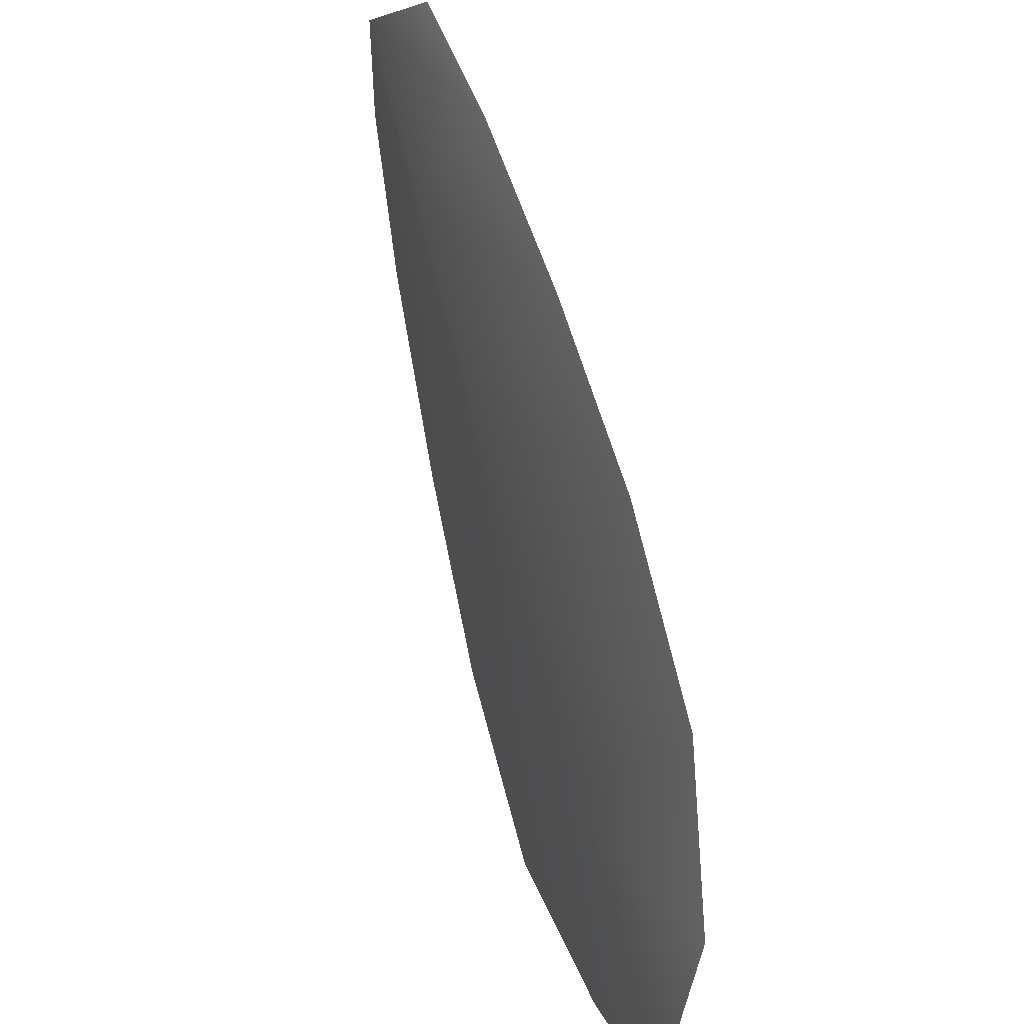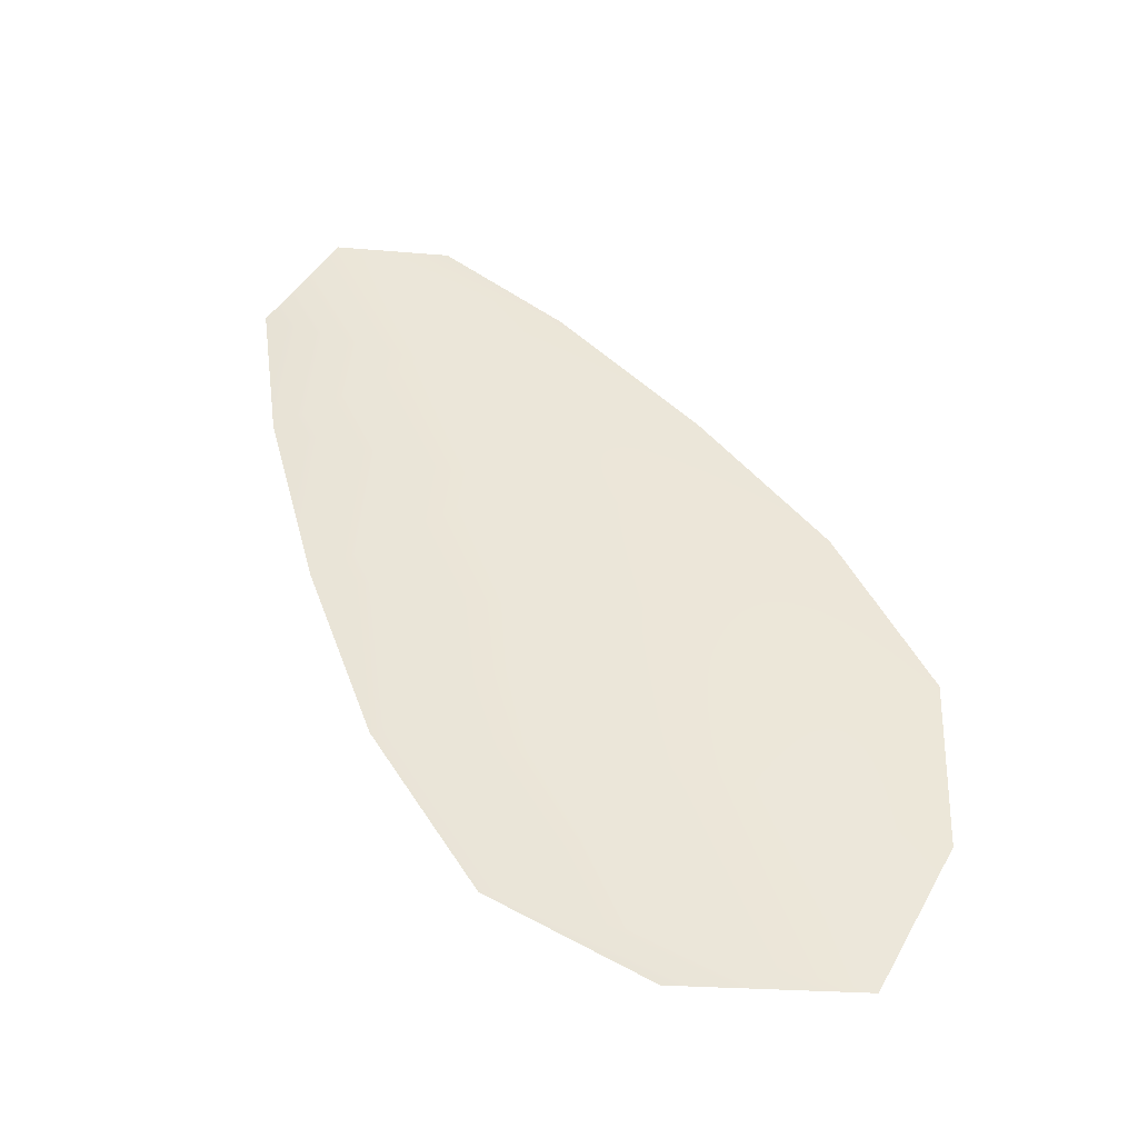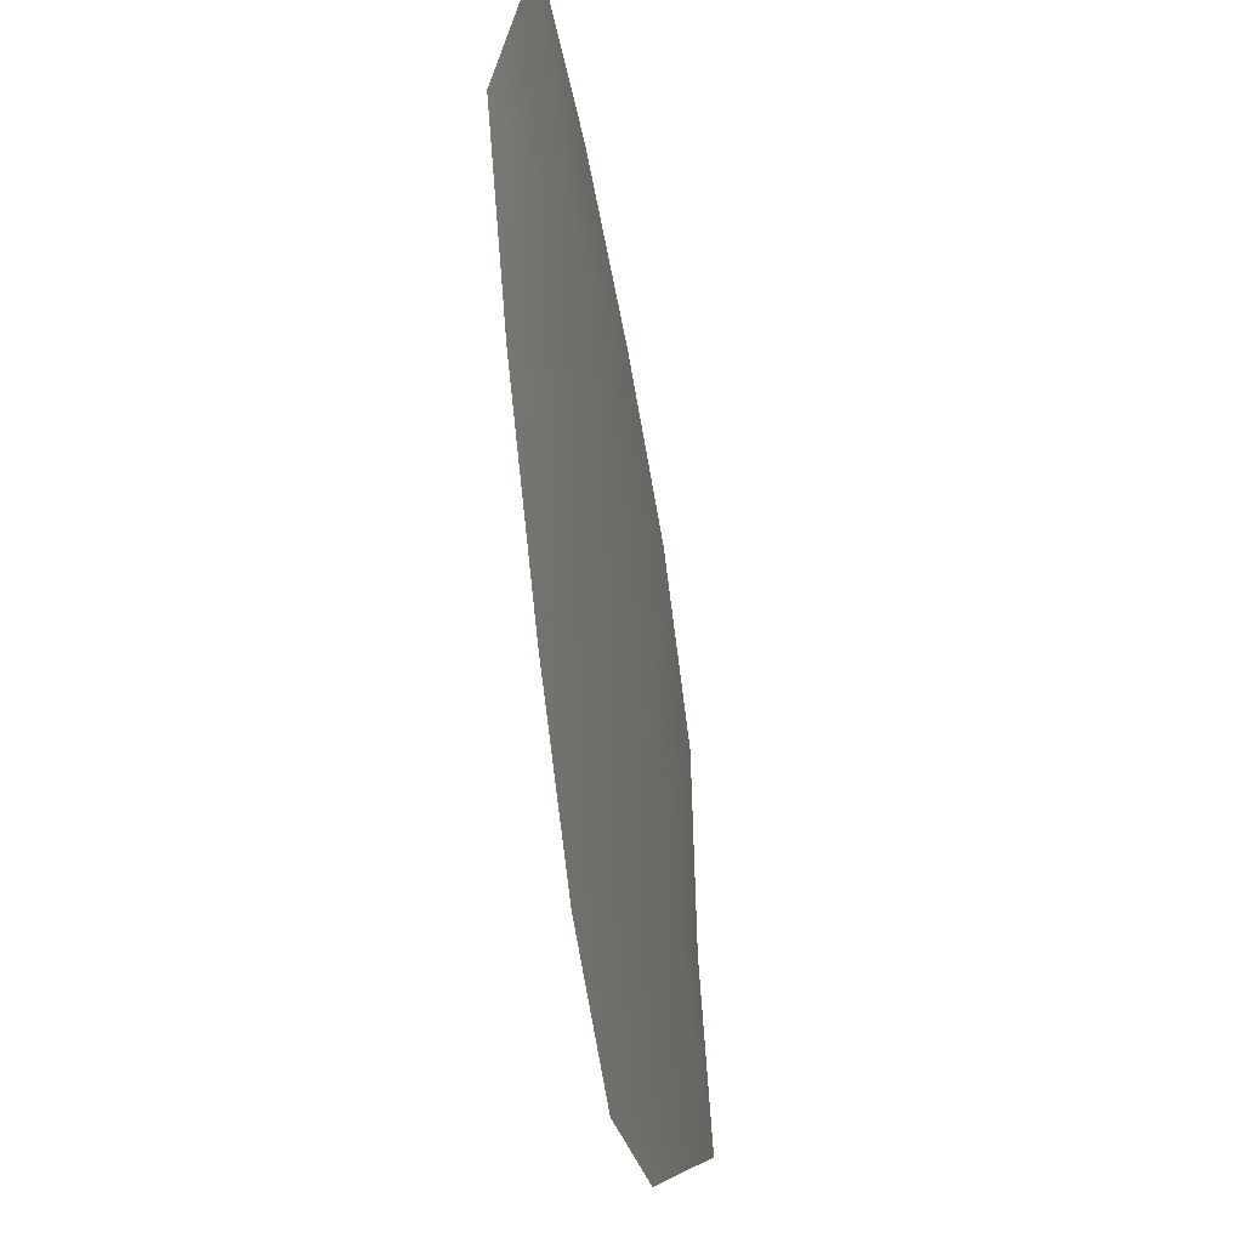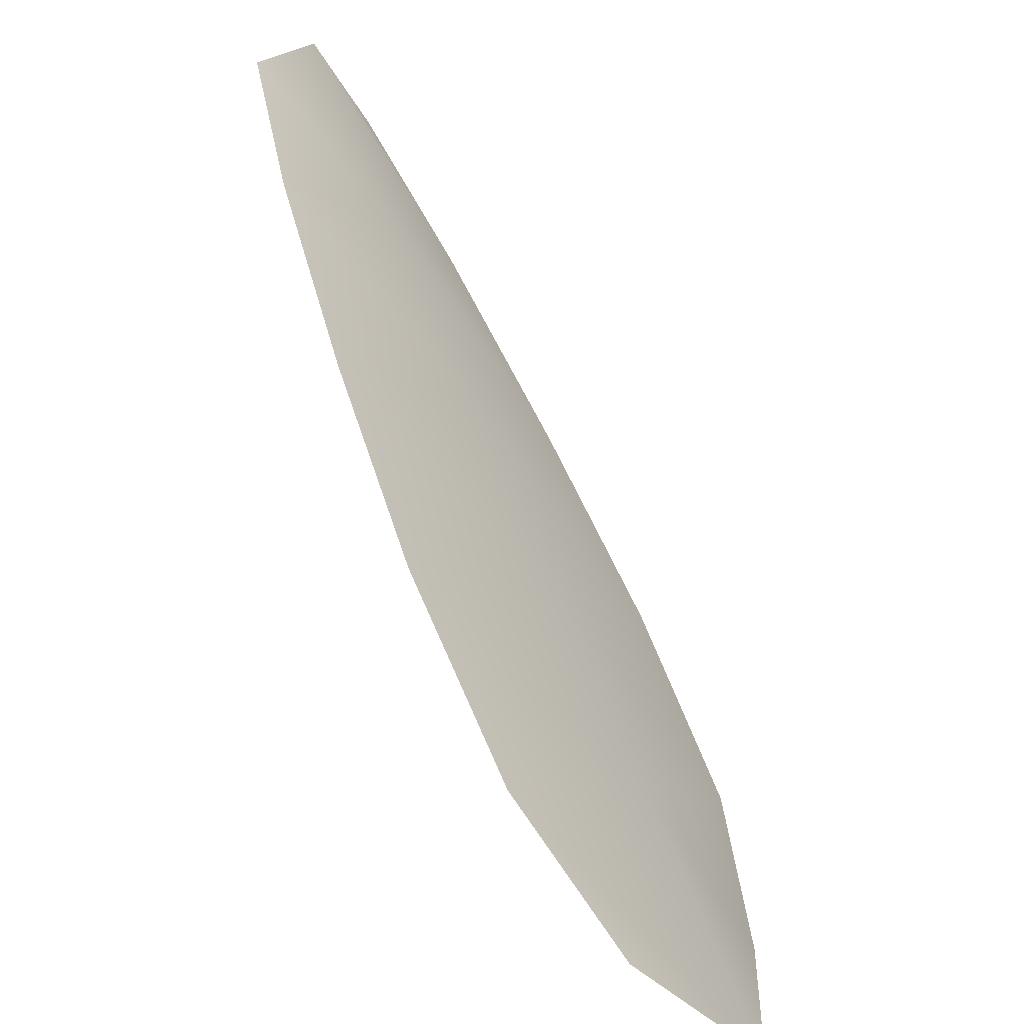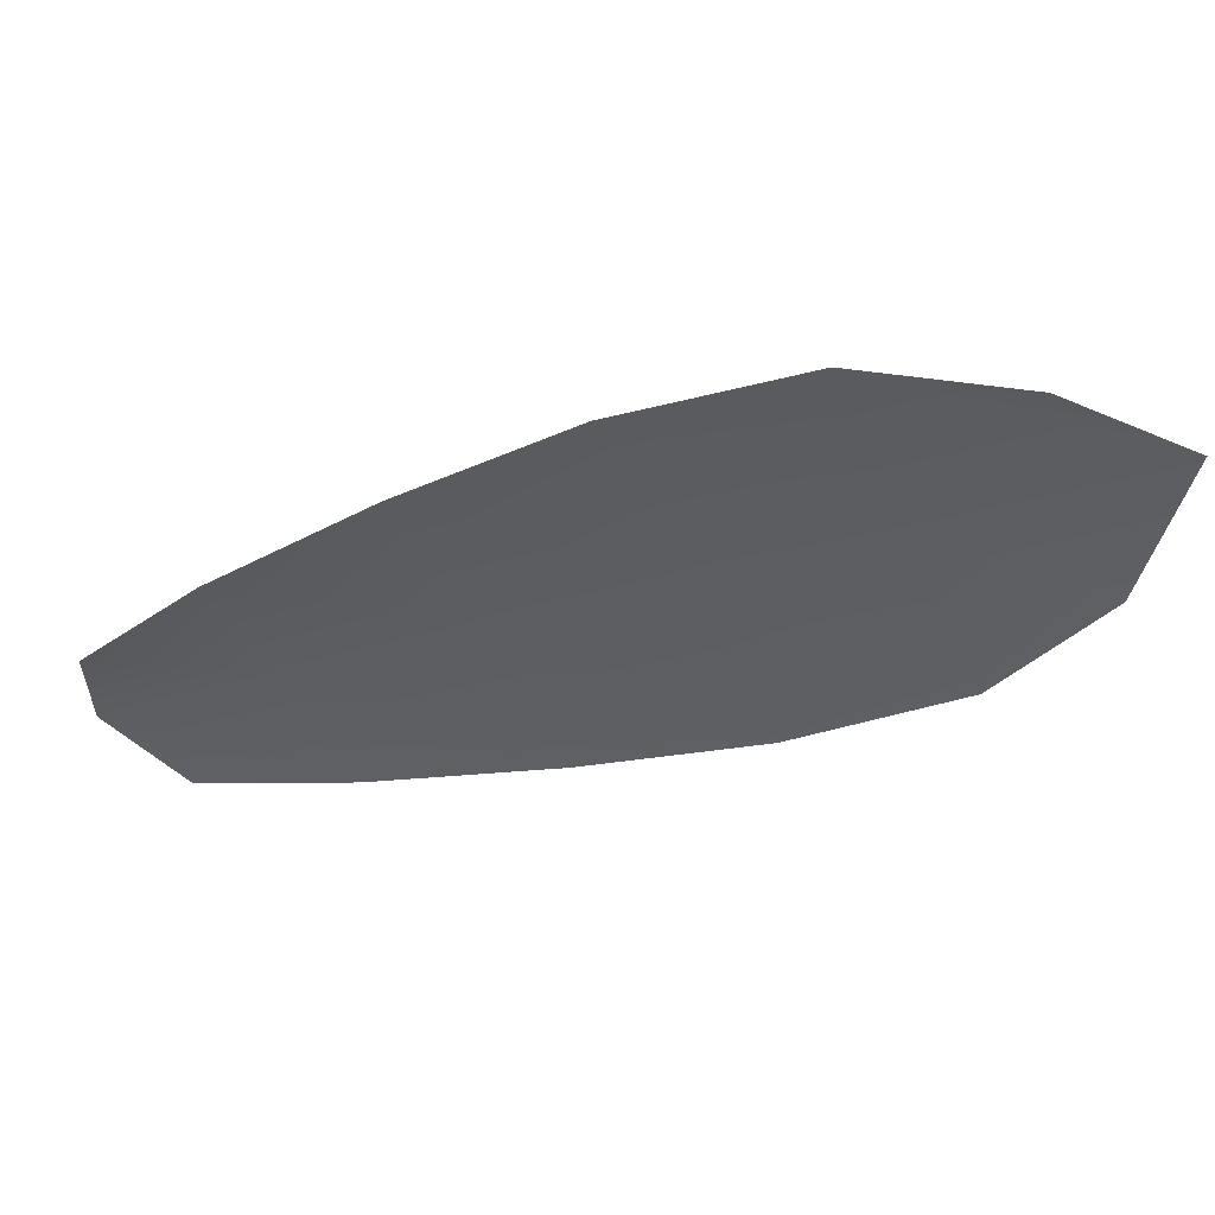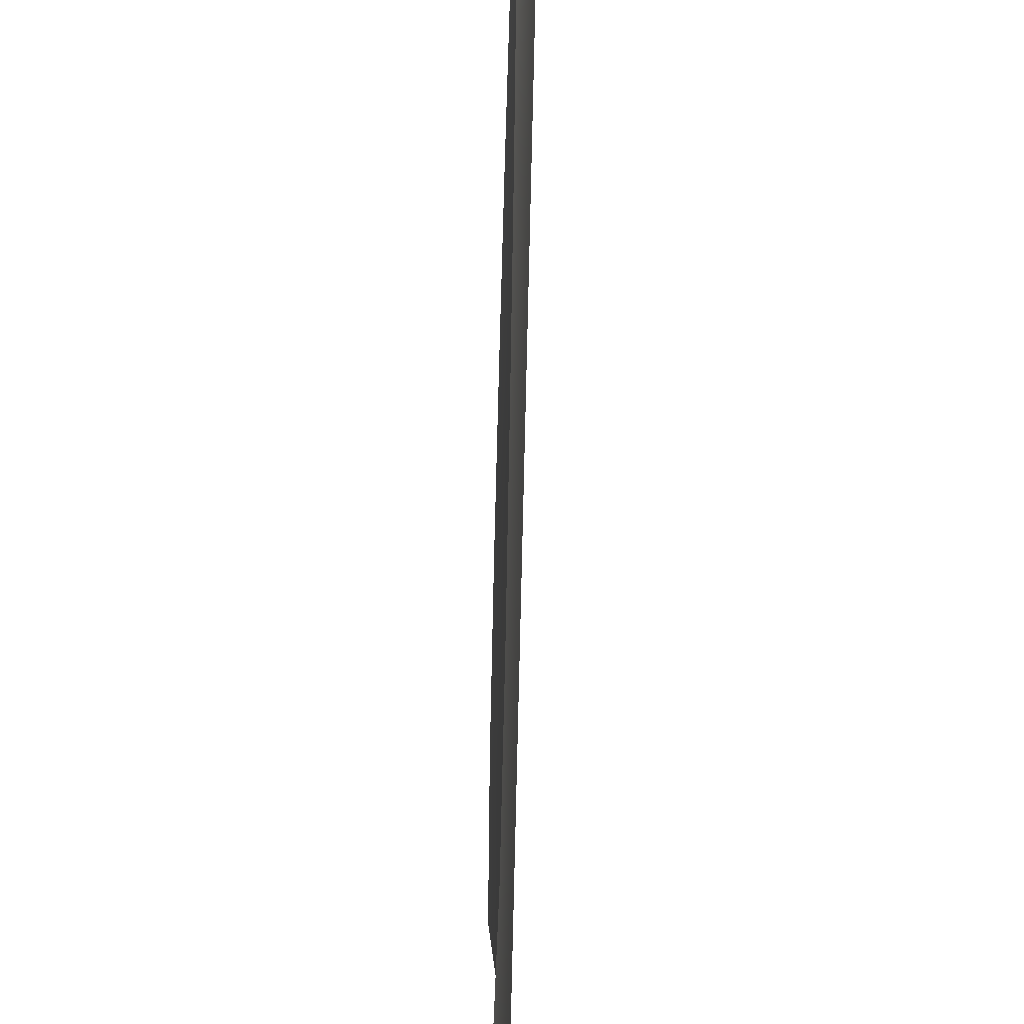
<metadata>
{"format":"obj","ext":"obj","renderer":"f3d","projection":"perspective","resolution":1024,"background":"white","views":[{"elev":22.7,"azim":68.1,"up":"+Y"},{"elev":48.2,"azim":13.4,"up":"+Z"},{"elev":-9.6,"azim":-78.9,"up":"+Y"},{"elev":-55.1,"azim":-54.5,"up":"+Y"},{"elev":-37.5,"azim":-27.3,"up":"+Z"},{"elev":-33.8,"azim":-92.0,"up":"+Y"}]}
</metadata>
<code>
o feather_flight_tertiary_026
v 0.1462 0.08742 0.0193
v 0.1438 0.08522 0.0193
v 0.156 0.0774 0.0193
v 0.1526 0.0744 0.0193
v 0.1445 0.08685 0.01961
v 0.1553 0.07473 0.01961
v 0.1485 0.08625 0.0193
v 0.1511 0.08445 0.0193
v 0.1535 0.08248 0.0193
v 0.1554 0.08009 0.0193
v 0.15 0.07524 0.0193
v 0.1479 0.07744 0.0193
v 0.1462 0.08006 0.0193
v 0.1447 0.08286 0.0193
v 0.1466 0.08455 0.01961
v 0.1486 0.08226 0.01961
v 0.1507 0.07996 0.01961
v 0.1527 0.07766 0.01961
f 18 10 3 6
f 11 18 6 4
f 5 1 7 15
f 15 7 8 16
f 16 8 9 17
f 17 9 10 18
f 2 5 15 14
f 14 15 16 13
f 13 16 17 12
f 12 17 18 11

</code>
